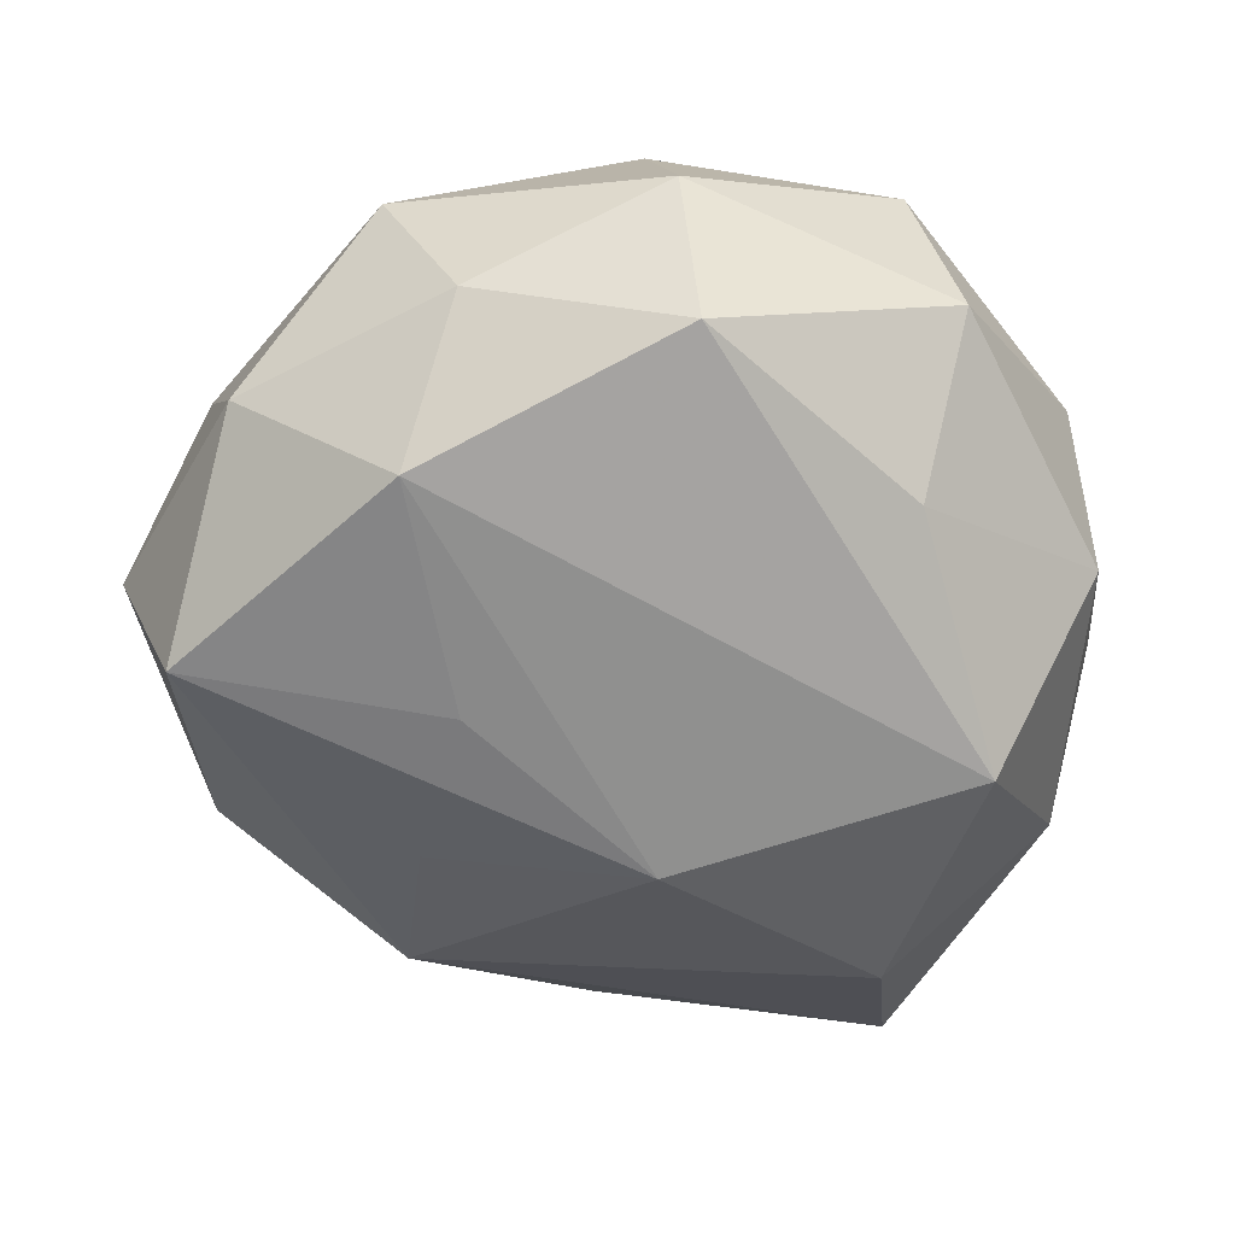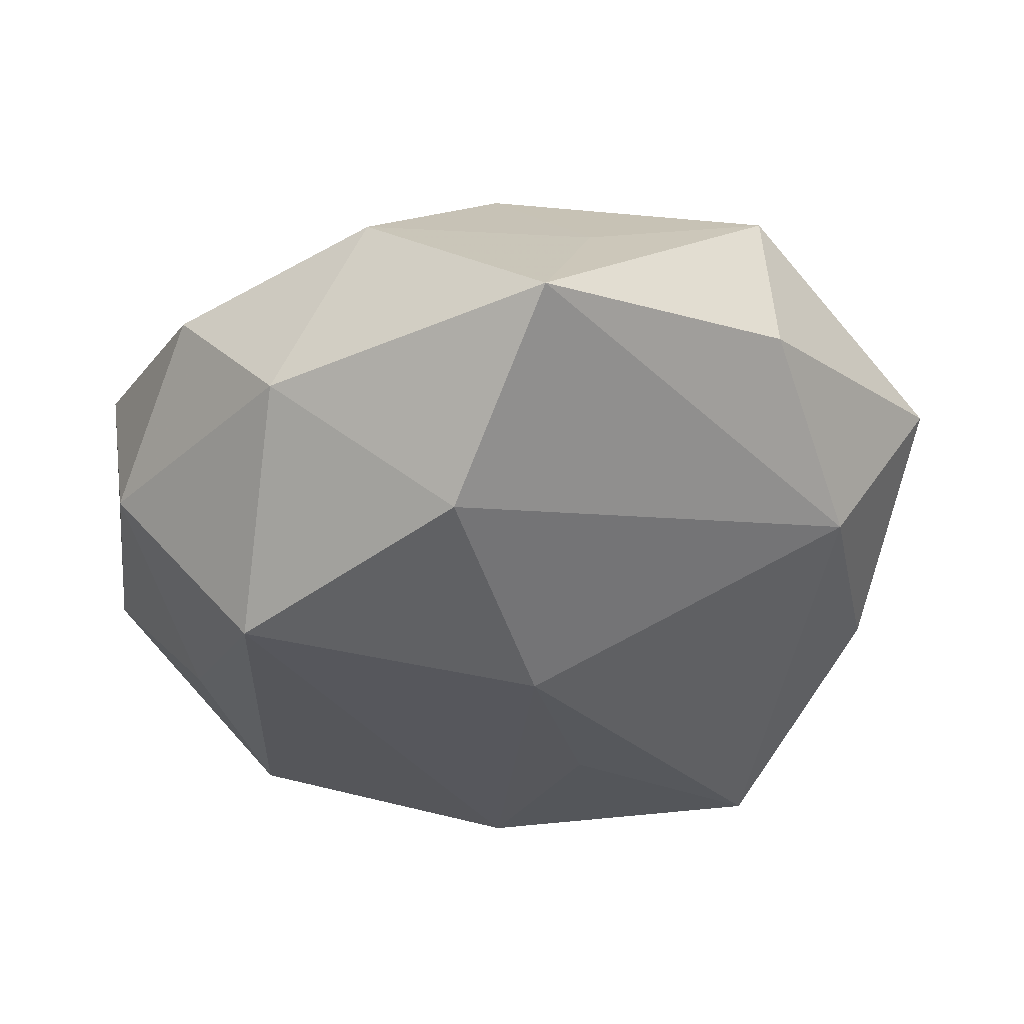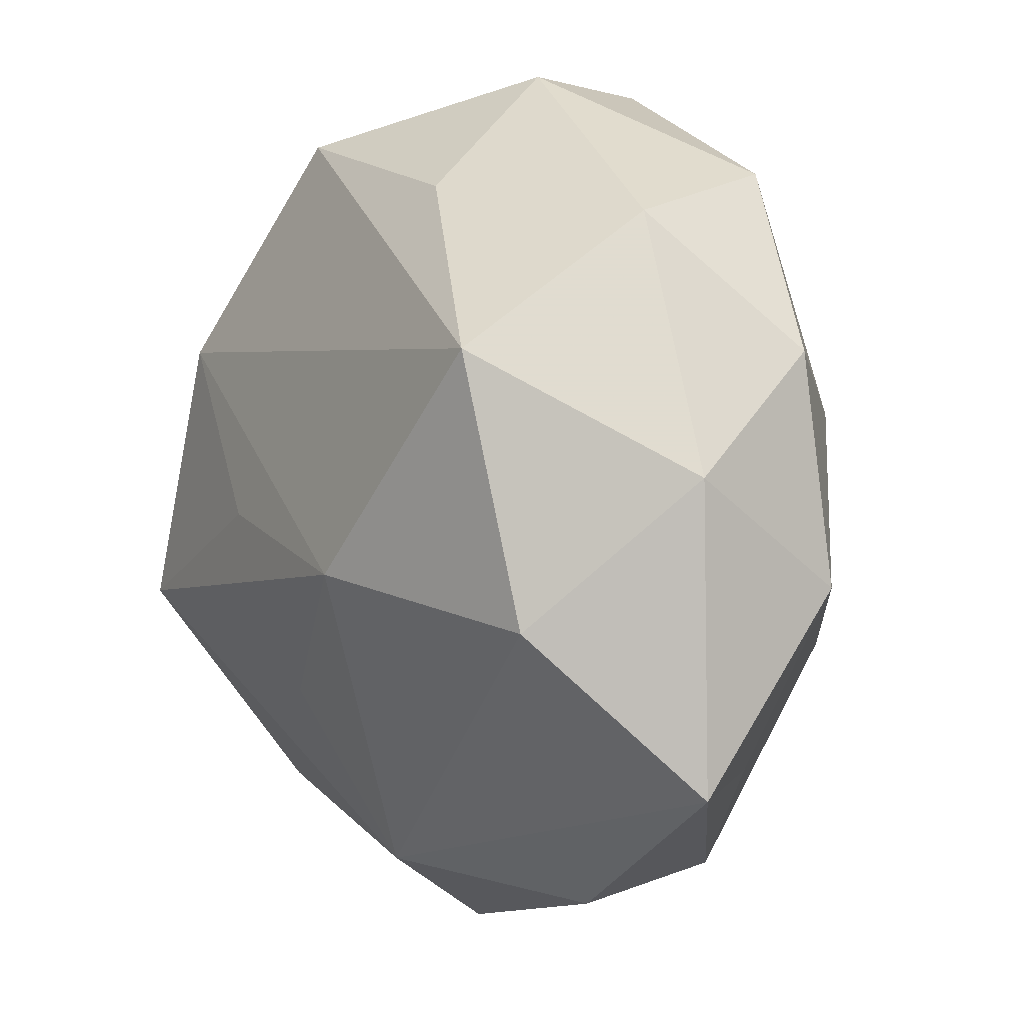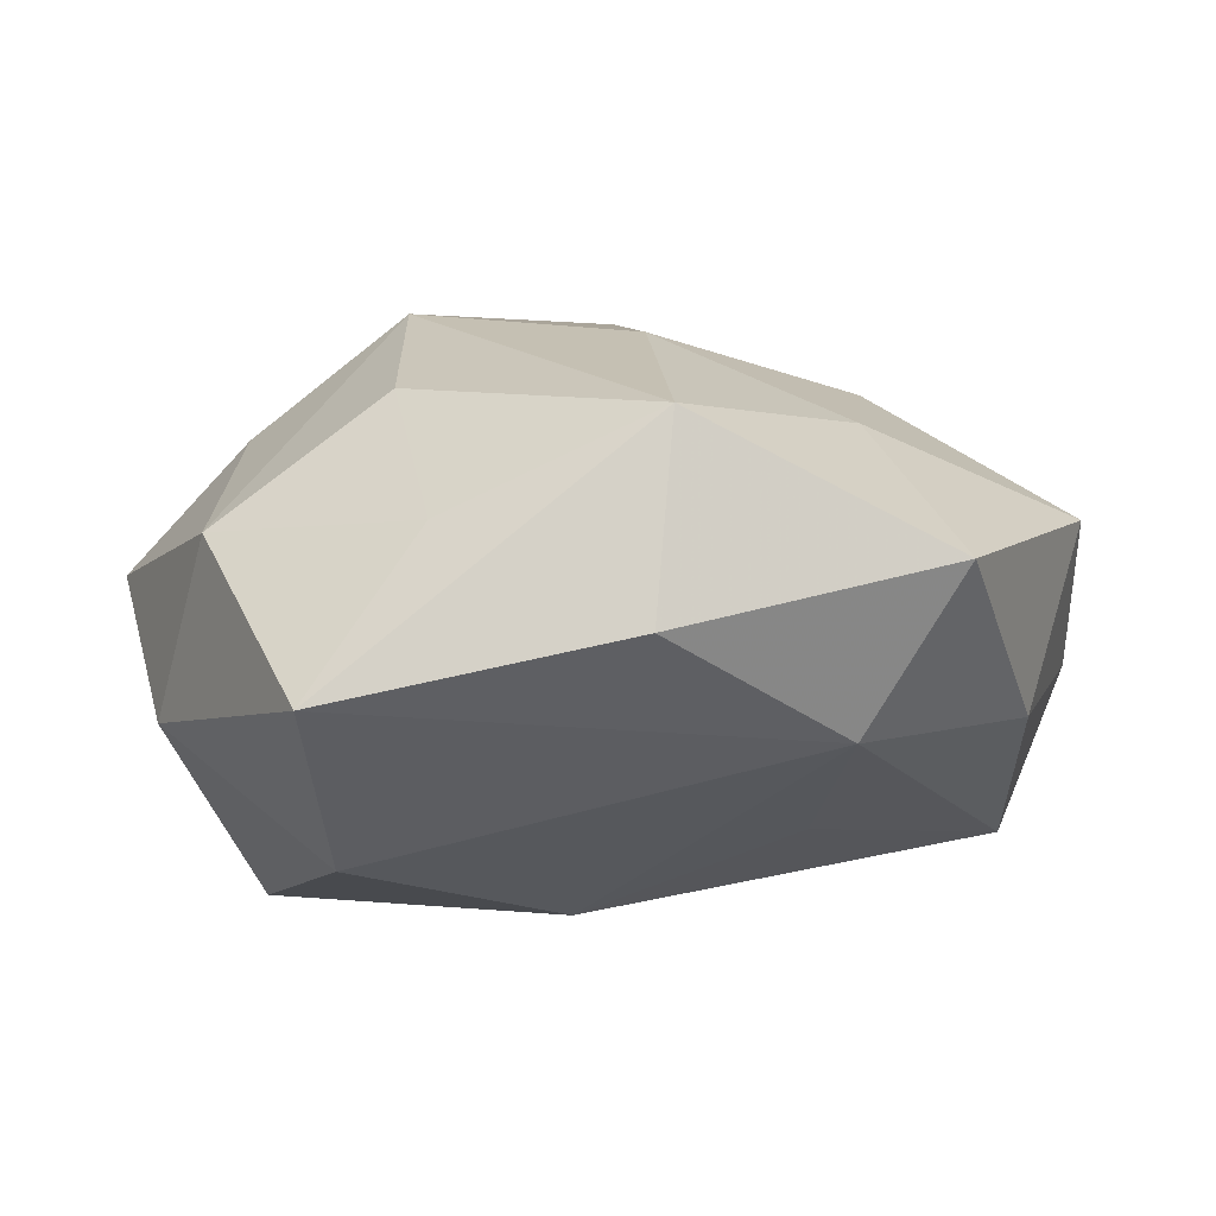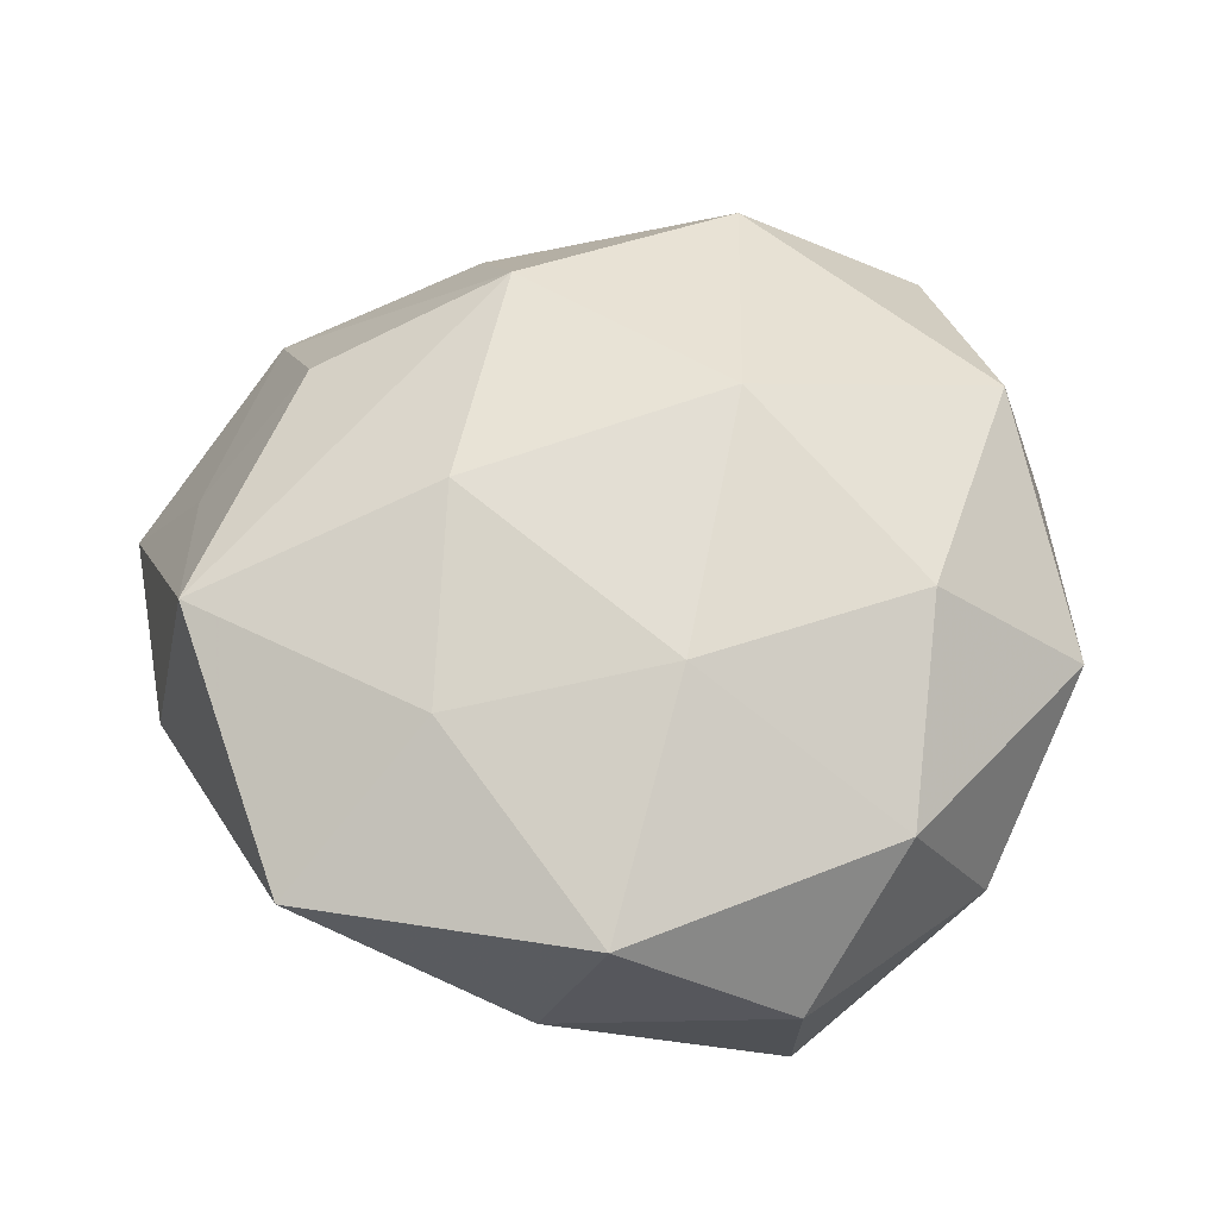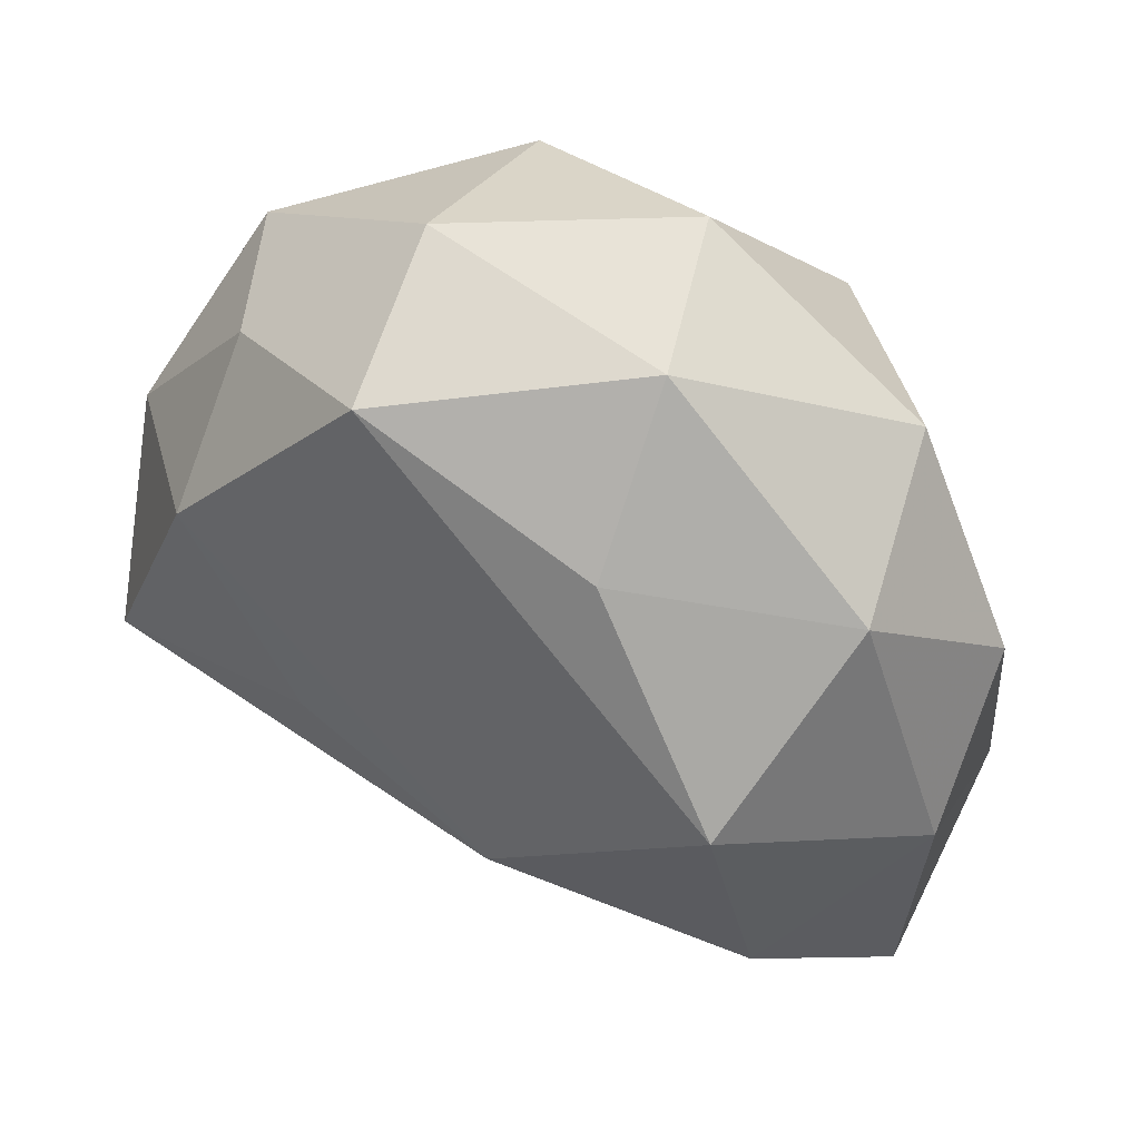
<metadata>
{"format":"obj","ext":"obj","renderer":"f3d","projection":"perspective","resolution":1024,"background":"white","views":[{"elev":-57.6,"azim":155.1,"up":"+Z"},{"elev":-34.6,"azim":-60.1,"up":"+Z"},{"elev":-1.3,"azim":-126.5,"up":"+Y"},{"elev":-0.4,"azim":-26.6,"up":"+Z"},{"elev":49.2,"azim":52.2,"up":"+Z"},{"elev":55.8,"azim":-150.7,"up":"+Y"}]}
</metadata>
<code>
v 0.0121 0.03893 -0.01813
v -0.04468 0.0002136 -0.01007
v 0.04128 -0.01108 -0.0222
v -0.01577 0.02725 0.0253
v -0.03089 0.03298 0.009068
v -0.03302 0.007891 0.01701
v -0.01251 -0.0415 0.01793
v -0.04376 0.0132 0.003883
v 0.04653 -0.01515 -0.005006
v -0.006397 -0.009084 -0.02878
v -0.03473 0.02716 -0.009296
v 0.0122 -0.02198 -0.02027
v 0.01618 -0.002365 -0.02589
v -0.002861 -0.01749 0.02663
v -0.03003 -0.02942 0.008125
v 0.04461 -0.001306 0.009192
v 0.02433 -0.01158 0.02212
v -0.01197 0.04457 -0.005286
v 0.01292 -0.04908 0.004799
v 0.006987 0.008719 0.03035
v 0.0298 -0.03285 -0.009576
v -0.006936 0.04497 0.01199
v 0.006161 -0.04072 -0.01139
v 0.04476 0.009477 -0.008347
v -0.01307 0.03132 -0.01944
v 0.03046 0.01264 0.02065
v 0.03023 0.01682 -0.02304
v -0.03277 -0.01475 -0.02313
v -0.02787 -0.01658 0.02045
v 0.03762 -0.03053 0.009169
v 0.03068 0.02891 -0.009154
v -0.01579 -0.04419 -0.001618
v -0.01893 0.001585 0.02943
v 0.01532 0.03518 0.0205
v 0.03795 0.0264 0.006361
v 0.01247 -0.03085 0.01765
v -0.04279 -0.03097 -0.00809
v -0.02939 0.0128 -0.02771
v -0.04393 -0.01039 0.007352
v 0.01564 0.04258 0.0007484
f 38 1 27
f 38 27 10
f 38 2 11
f 11 2 8
f 20 34 4
f 26 34 20
f 32 7 37
f 19 7 32
f 17 26 20
f 19 30 36
f 36 7 19
f 30 17 36
f 18 1 25
f 25 1 38
f 25 11 18
f 38 11 25
f 34 26 35
f 40 1 18
f 34 35 40
f 38 10 28
f 37 2 28
f 28 2 38
f 22 4 34
f 22 40 18
f 34 40 22
f 19 32 23
f 23 28 10
f 23 32 37
f 37 28 23
f 37 7 15
f 7 29 15
f 20 4 33
f 33 29 7
f 31 27 1
f 1 40 31
f 31 40 35
f 24 27 31
f 31 35 24
f 16 35 26
f 30 9 16
f 24 35 16
f 16 9 24
f 16 17 30
f 26 17 16
f 3 27 24
f 24 9 3
f 4 22 5
f 5 11 8
f 18 11 5
f 5 22 18
f 29 33 39
f 39 2 37
f 8 2 39
f 37 15 39
f 39 15 29
f 20 33 14
f 14 33 7
f 14 17 20
f 7 36 14
f 14 36 17
f 13 10 27
f 27 3 13
f 13 3 10
f 12 23 10
f 10 3 12
f 12 3 23
f 19 23 21
f 23 3 21
f 21 30 19
f 21 9 30
f 21 3 9
f 8 39 6
f 6 39 33
f 6 33 4
f 6 5 8
f 4 5 6

</code>
